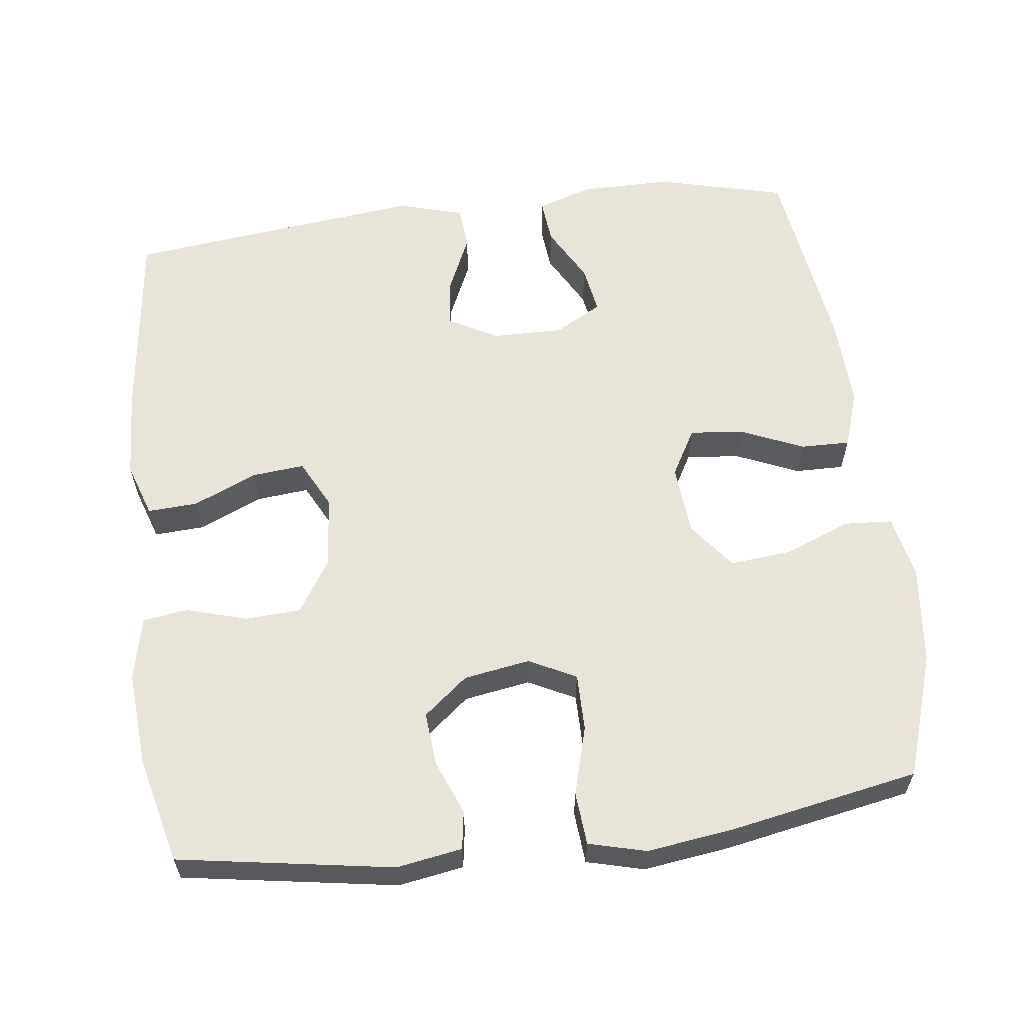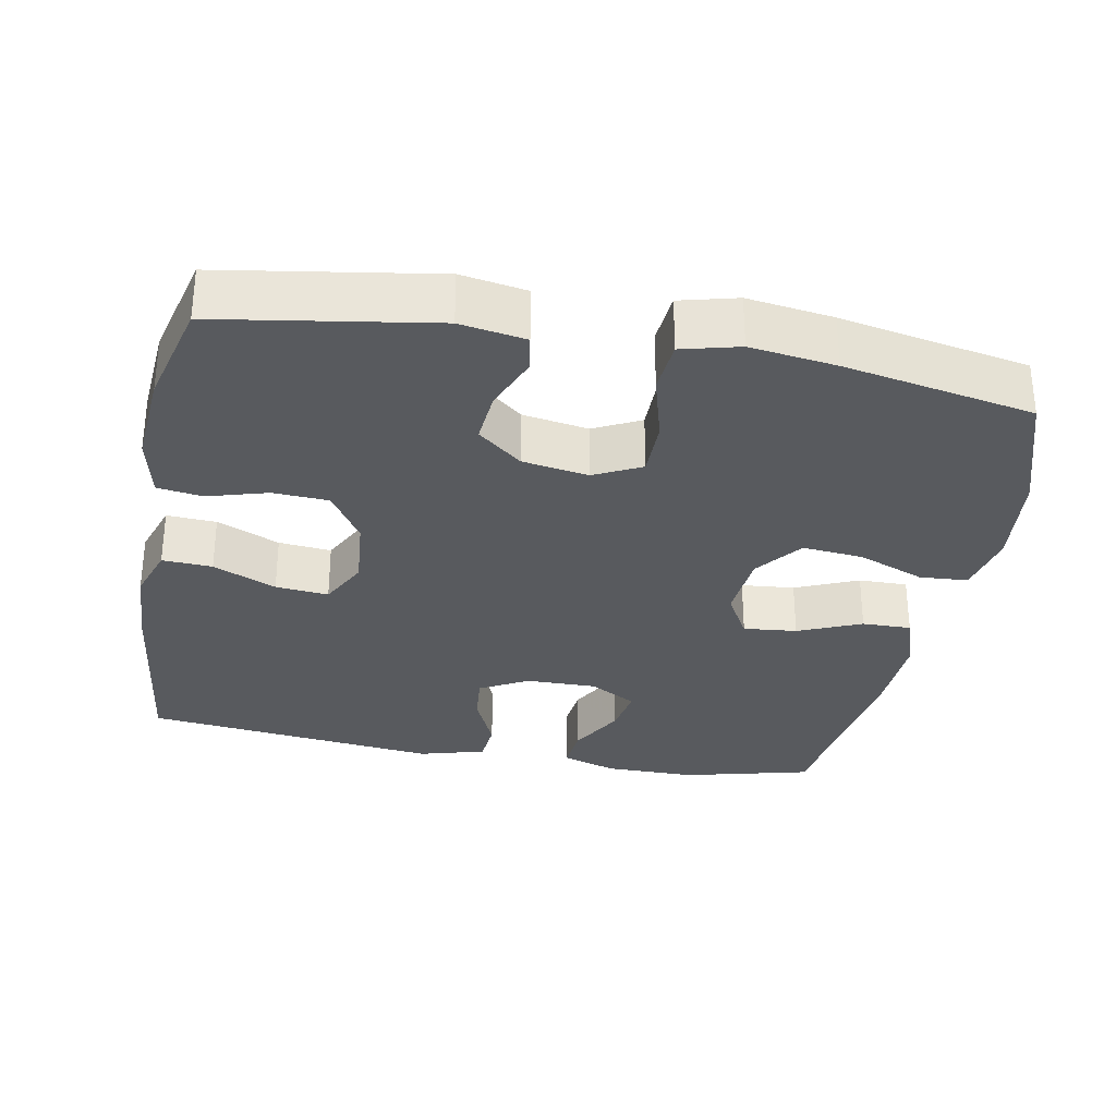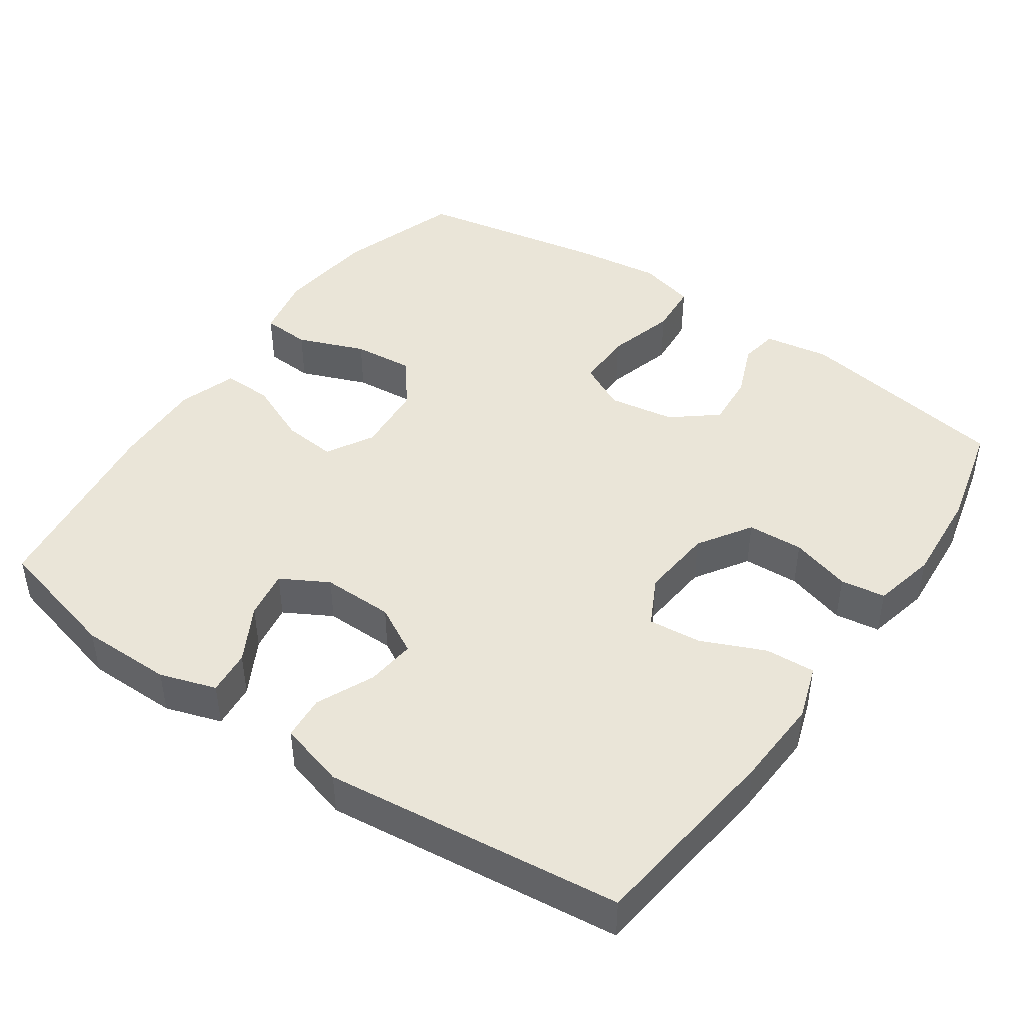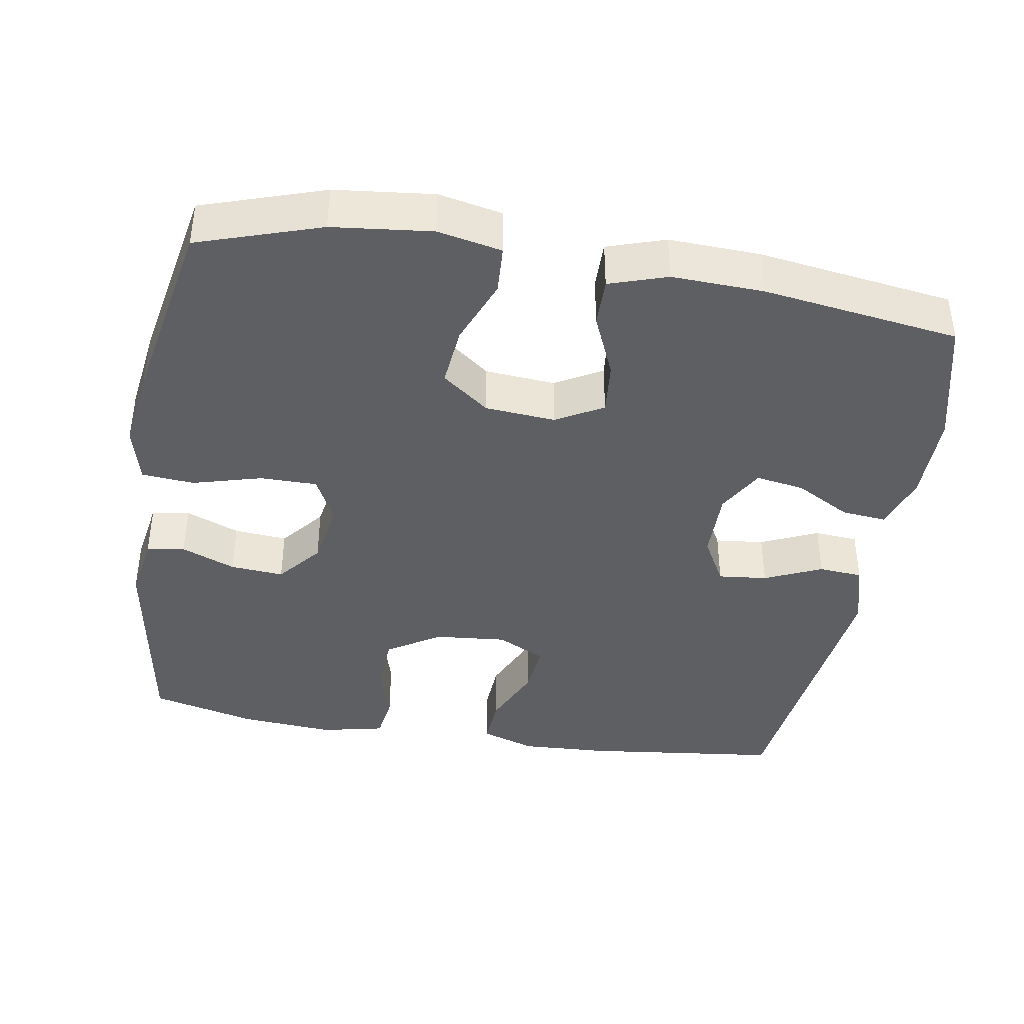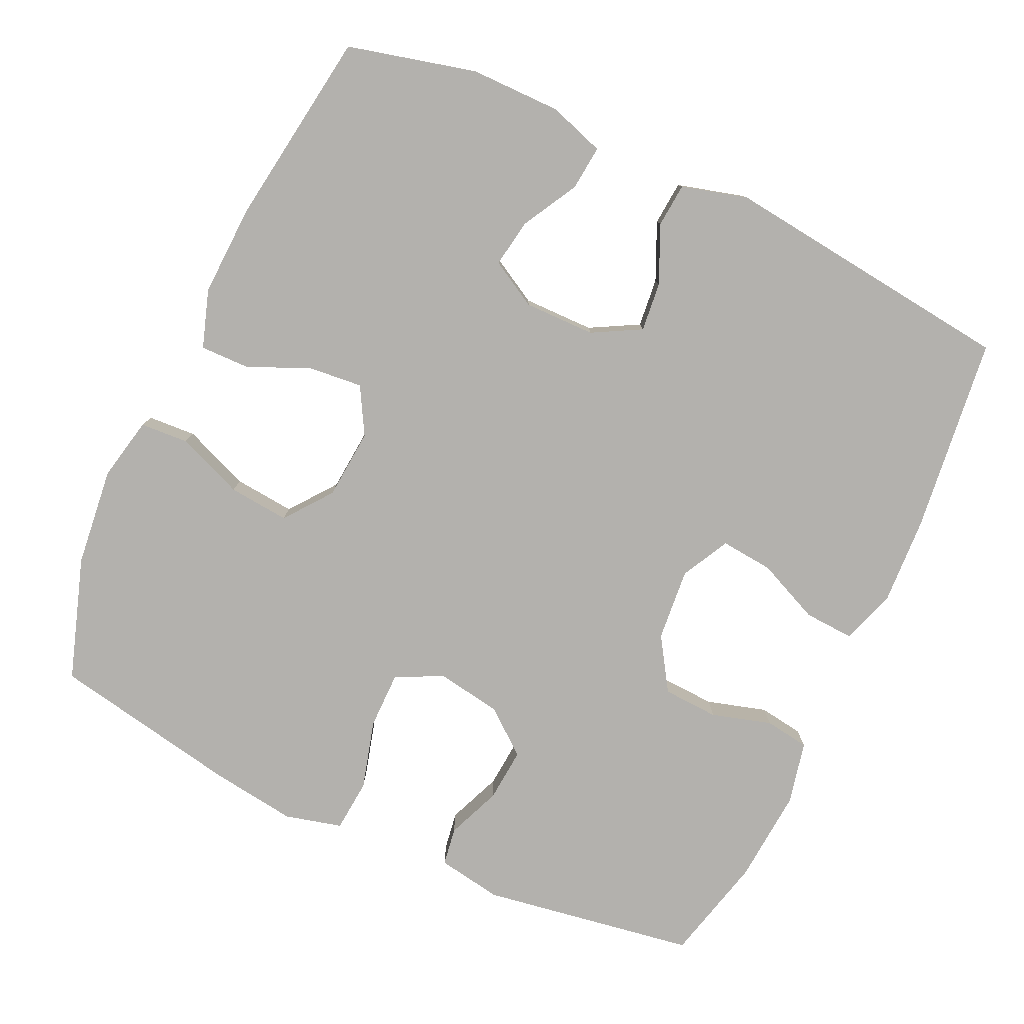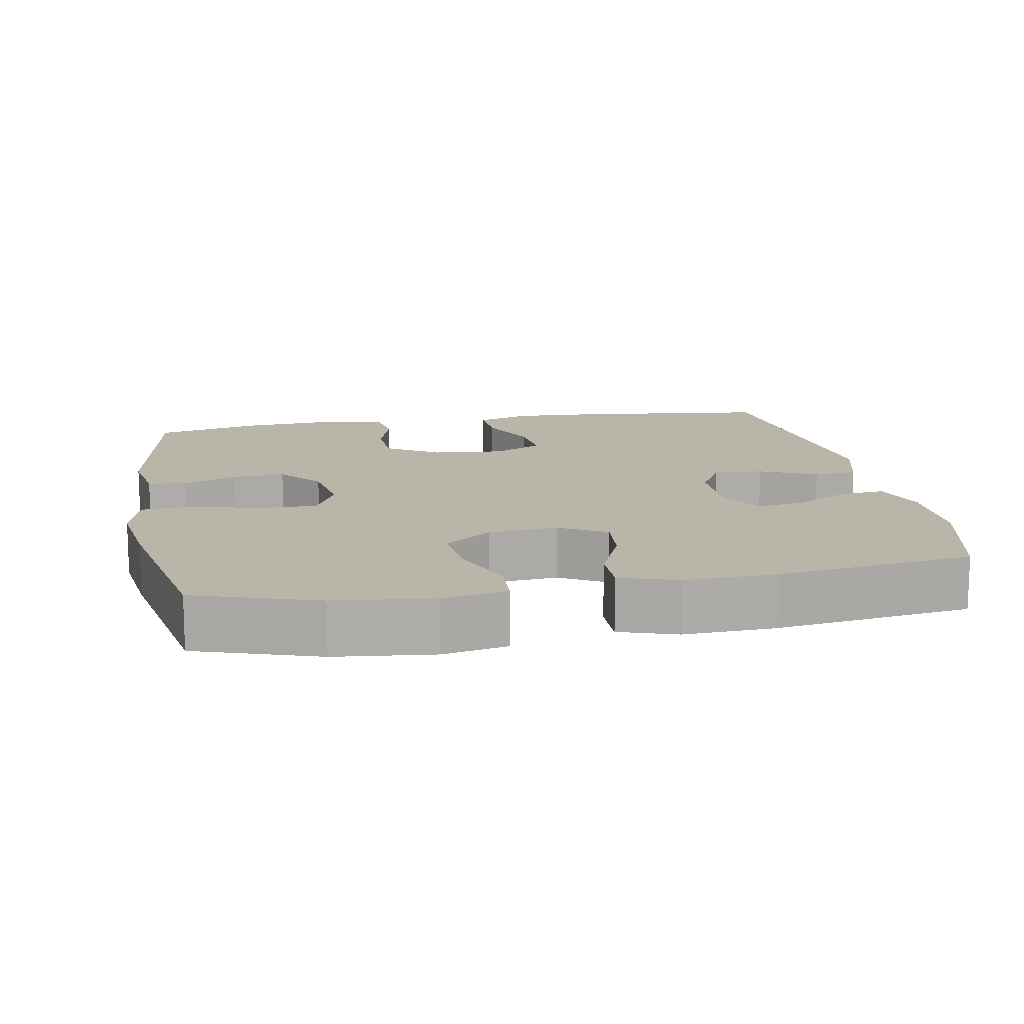
<metadata>
{"format":"obj","ext":"obj","renderer":"f3d","projection":"perspective","resolution":1024,"background":"white","views":[{"elev":60.3,"azim":-97.0,"up":"+Y"},{"elev":-31.1,"azim":-100.7,"up":"+Y"},{"elev":44.7,"azim":124.9,"up":"+Y"},{"elev":-40.3,"azim":-9.5,"up":"+Y"},{"elev":-79.2,"azim":65.1,"up":"+Y"},{"elev":13.6,"azim":-10.4,"up":"+Y"}]}
</metadata>
<code>
v 0.5 0.07 0.5
v 0.544 0.07 0.325
v 0.544 0.07 0.201
v 0.519 0.07 0.125
v 0.458 0.07 0.131
v 0.382 0.07 0.173
v 0.316 0.07 0.184
v 0.28 0.07 0.12
v 0.281 0.07 0.023
v 0.317 0.07 -0.043
v 0.384 0.07 -0.036
v 0.462 0.07 -0.001
v 0.522 0.07 -0.006
v 0.547 0.07 -0.096
v 0.5 0.07 -0.5
v 0.231 0.07 -0.532
v 0.111 0.07 -0.538
v 0.037 0.07 -0.513
v 0.041 0.07 -0.445
v 0.079 0.07 -0.359
v 0.086 0.07 -0.287
v 0.02 0.07 -0.253
v -0.079 0.07 -0.262
v -0.151 0.07 -0.308
v -0.155 0.07 -0.384
v -0.131 0.07 -0.466
v -0.14 0.07 -0.527
v -0.226 0.07 -0.546
v -0.355 0.07 -0.536
v -0.5 0.07 -0.5
v -0.547 0.07 -0.208
v -0.532 0.07 -0.119
v -0.48 0.07 -0.111
v -0.406 0.07 -0.141
v -0.333 0.07 -0.147
v -0.284 0.07 -0.087
v -0.269 0.07 0.003
v -0.301 0.07 0.067
v -0.379 0.07 0.067
v -0.473 0.07 0.041
v -0.545 0.07 0.047
v -0.565 0.07 0.125
v -0.549 0.07 0.242
v -0.5 0.07 0.5
v -0.333 0.07 0.555
v -0.198 0.07 0.57
v -0.111 0.07 0.552
v -0.107 0.07 0.486
v -0.143 0.07 0.395
v -0.151 0.07 0.312
v -0.087 0.07 0.263
v 0.009 0.07 0.255
v 0.073 0.07 0.291
v 0.066 0.07 0.364
v 0.029 0.07 0.45
v 0.028 0.07 0.517
v 0.107 0.07 0.543
v 0.232 0.07 0.538
v 0.5 0 0.5
v 0.544 0 0.325
v 0.544 0 0.201
v 0.519 0 0.125
v 0.458 0 0.131
v 0.382 0 0.173
v 0.316 0 0.184
v 0.28 0 0.12
v 0.281 0 0.023
v 0.317 0 -0.043
v 0.384 0 -0.036
v 0.462 0 -0.001
v 0.522 0 -0.006
v 0.547 0 -0.096
v 0.5 0 -0.5
v 0.231 0 -0.532
v 0.111 0 -0.538
v 0.037 0 -0.513
v 0.041 0 -0.445
v 0.079 0 -0.359
v 0.086 0 -0.287
v 0.02 0 -0.253
v -0.079 0 -0.262
v -0.151 0 -0.308
v -0.155 0 -0.384
v -0.131 0 -0.466
v -0.14 0 -0.527
v -0.226 0 -0.546
v -0.355 0 -0.536
v -0.5 0 -0.5
v -0.547 0 -0.208
v -0.532 0 -0.119
v -0.48 0 -0.111
v -0.406 0 -0.141
v -0.333 0 -0.147
v -0.284 0 -0.087
v -0.269 0 0.003
v -0.301 0 0.067
v -0.379 0 0.067
v -0.473 0 0.041
v -0.545 0 0.047
v -0.565 0 0.125
v -0.549 0 0.242
v -0.5 0 0.5
v -0.333 0 0.555
v -0.198 0 0.57
v -0.111 0 0.552
v -0.107 0 0.486
v -0.143 0 0.395
v -0.151 0 0.312
v -0.087 0 0.263
v 0.009 0 0.255
v 0.073 0 0.291
v 0.066 0 0.364
v 0.029 0 0.45
v 0.028 0 0.517
v 0.107 0 0.543
v 0.232 0 0.538
f 4 5 6
f 3 4 6
f 2 3 6
f 1 2 6
f 58 1 6
f 57 58 6
f 56 57 6
f 55 56 6
f 54 55 6
f 53 54 6 7
f 52 53 7 8
f 51 52 8 9
f 47 48 49
f 46 47 49
f 45 46 49
f 44 45 49
f 43 44 49
f 42 43 49
f 41 42 49
f 40 41 49
f 39 40 49
f 38 39 49 50
f 37 38 50 51
f 32 33 34
f 31 32 34
f 30 31 34
f 29 30 34
f 28 29 34
f 27 28 34
f 26 27 34
f 25 26 34
f 24 25 34 35
f 23 24 35 36
f 18 19 20
f 17 18 20
f 16 17 20
f 15 16 20
f 14 15 20
f 13 14 20
f 12 13 20
f 11 12 20
f 10 11 20 21
f 51 9 10
f 37 51 10
f 36 37 10
f 23 36 10
f 22 23 10
f 10 21 22
f 64 63 62
f 64 62 61
f 64 61 60
f 64 60 59
f 64 59 116
f 64 116 115
f 64 115 114
f 64 114 113
f 64 113 112
f 65 64 112 111
f 66 65 111 110
f 67 66 110 109
f 107 106 105
f 107 105 104
f 107 104 103
f 107 103 102
f 107 102 101
f 107 101 100
f 107 100 99
f 107 99 98
f 107 98 97
f 108 107 97 96
f 109 108 96 95
f 92 91 90
f 92 90 89
f 92 89 88
f 92 88 87
f 92 87 86
f 92 86 85
f 92 85 84
f 92 84 83
f 93 92 83 82
f 94 93 82 81
f 78 77 76
f 78 76 75
f 78 75 74
f 78 74 73
f 78 73 72
f 78 72 71
f 78 71 70
f 78 70 69
f 79 78 69 68
f 68 67 109
f 68 109 95
f 68 95 94
f 68 94 81
f 68 81 80
f 80 79 68
f 1 59 60 2
f 2 60 61 3
f 3 61 62 4
f 4 62 63 5
f 5 63 64 6
f 6 64 65 7
f 7 65 66 8
f 8 66 67 9
f 9 67 68 10
f 10 68 69 11
f 11 69 70 12
f 12 70 71 13
f 13 71 72 14
f 14 72 73 15
f 15 73 74 16
f 16 74 75 17
f 17 75 76 18
f 18 76 77 19
f 19 77 78 20
f 20 78 79 21
f 21 79 80 22
f 22 80 81 23
f 23 81 82 24
f 24 82 83 25
f 25 83 84 26
f 26 84 85 27
f 27 85 86 28
f 28 86 87 29
f 29 87 88 30
f 30 88 89 31
f 31 89 90 32
f 32 90 91 33
f 33 91 92 34
f 34 92 93 35
f 35 93 94 36
f 36 94 95 37
f 37 95 96 38
f 38 96 97 39
f 39 97 98 40
f 40 98 99 41
f 41 99 100 42
f 42 100 101 43
f 43 101 102 44
f 44 102 103 45
f 45 103 104 46
f 46 104 105 47
f 47 105 106 48
f 48 106 107 49
f 49 107 108 50
f 50 108 109 51
f 51 109 110 52
f 52 110 111 53
f 53 111 112 54
f 54 112 113 55
f 55 113 114 56
f 56 114 115 57
f 57 115 116 58
f 58 116 59 1

</code>
